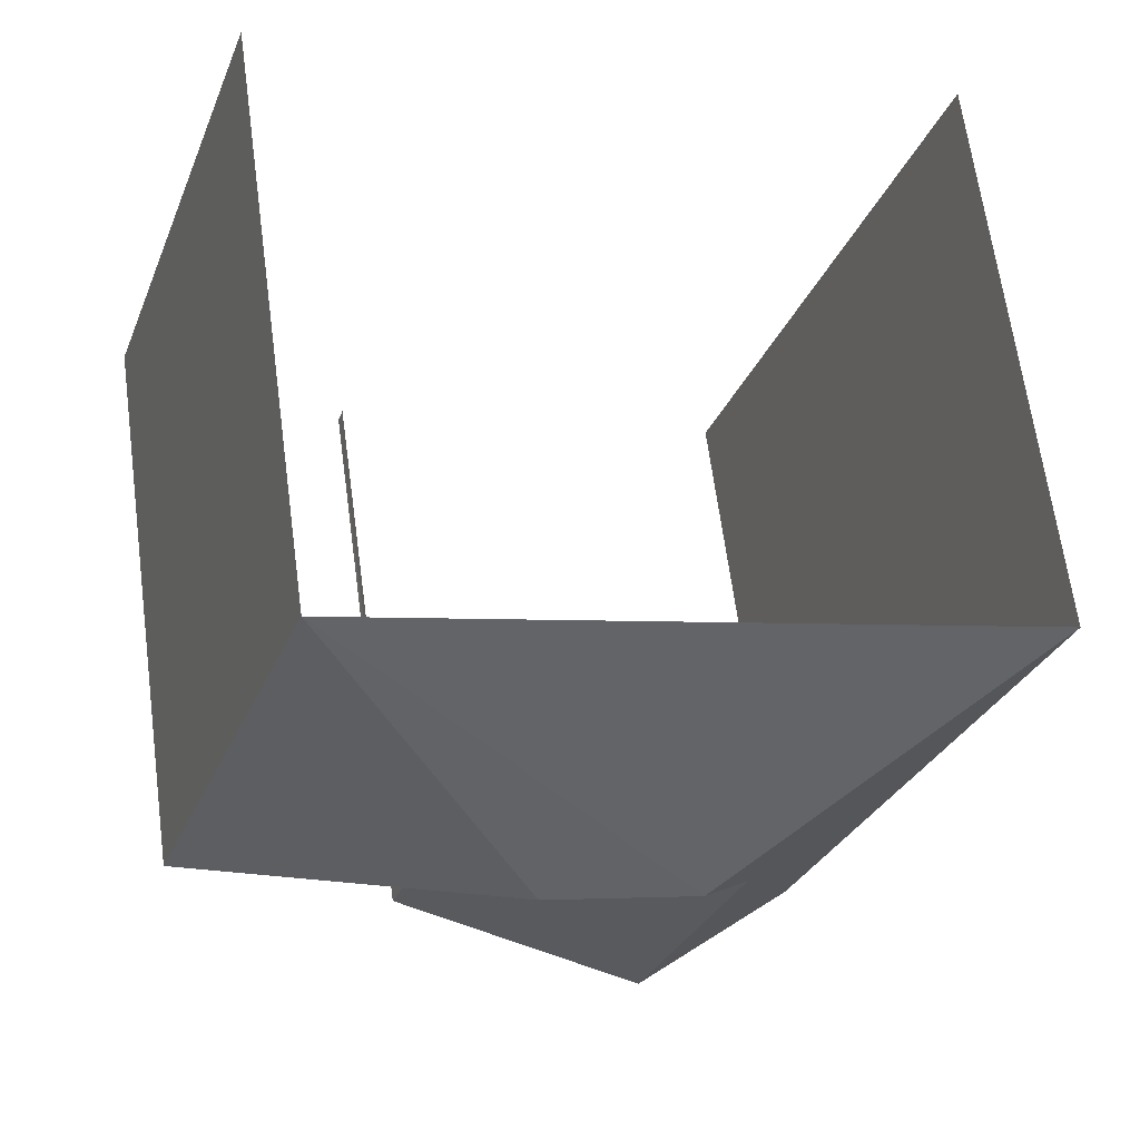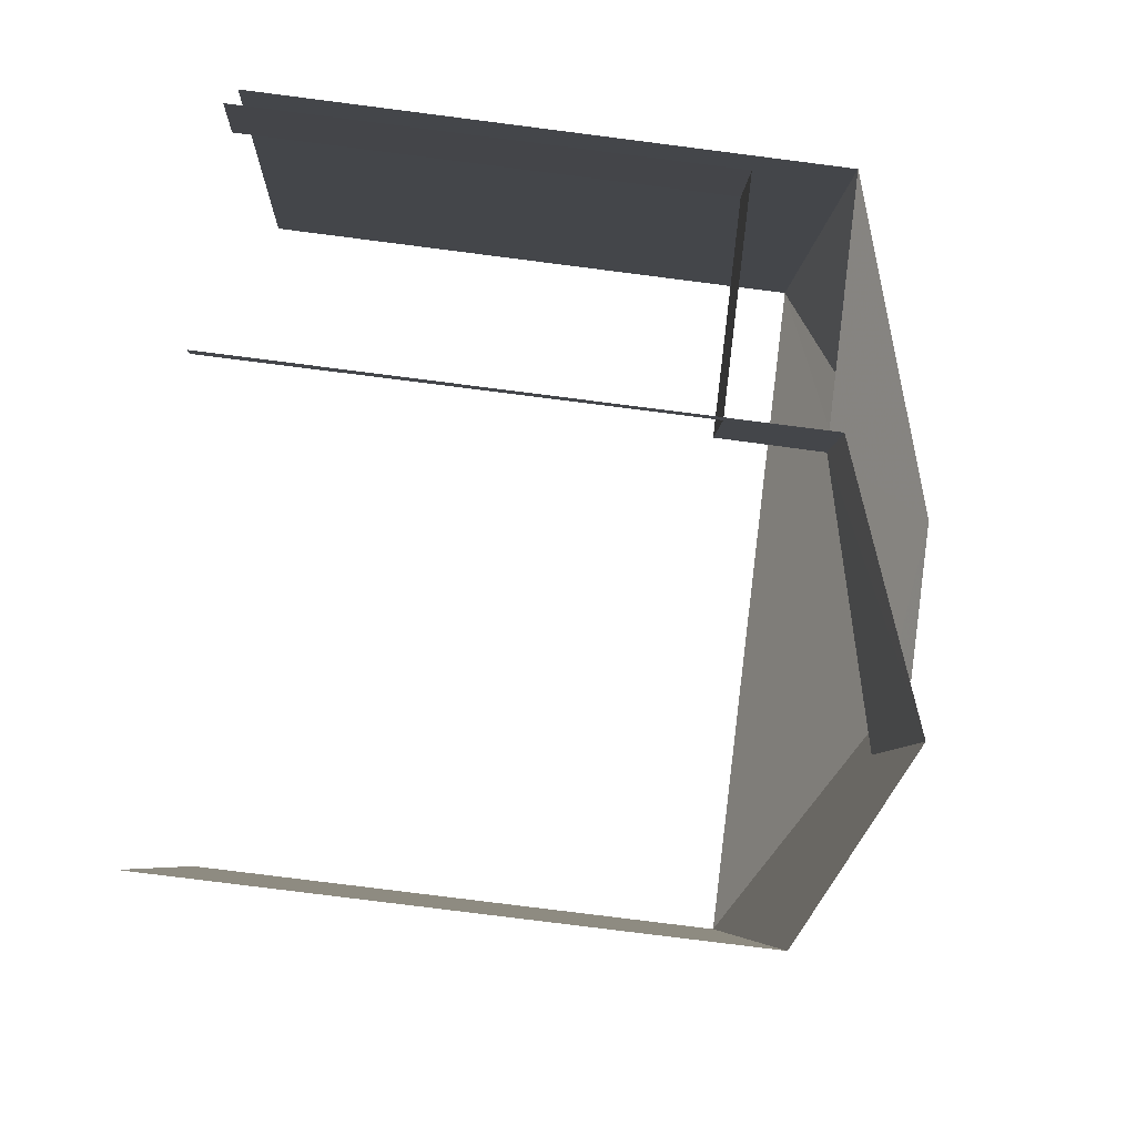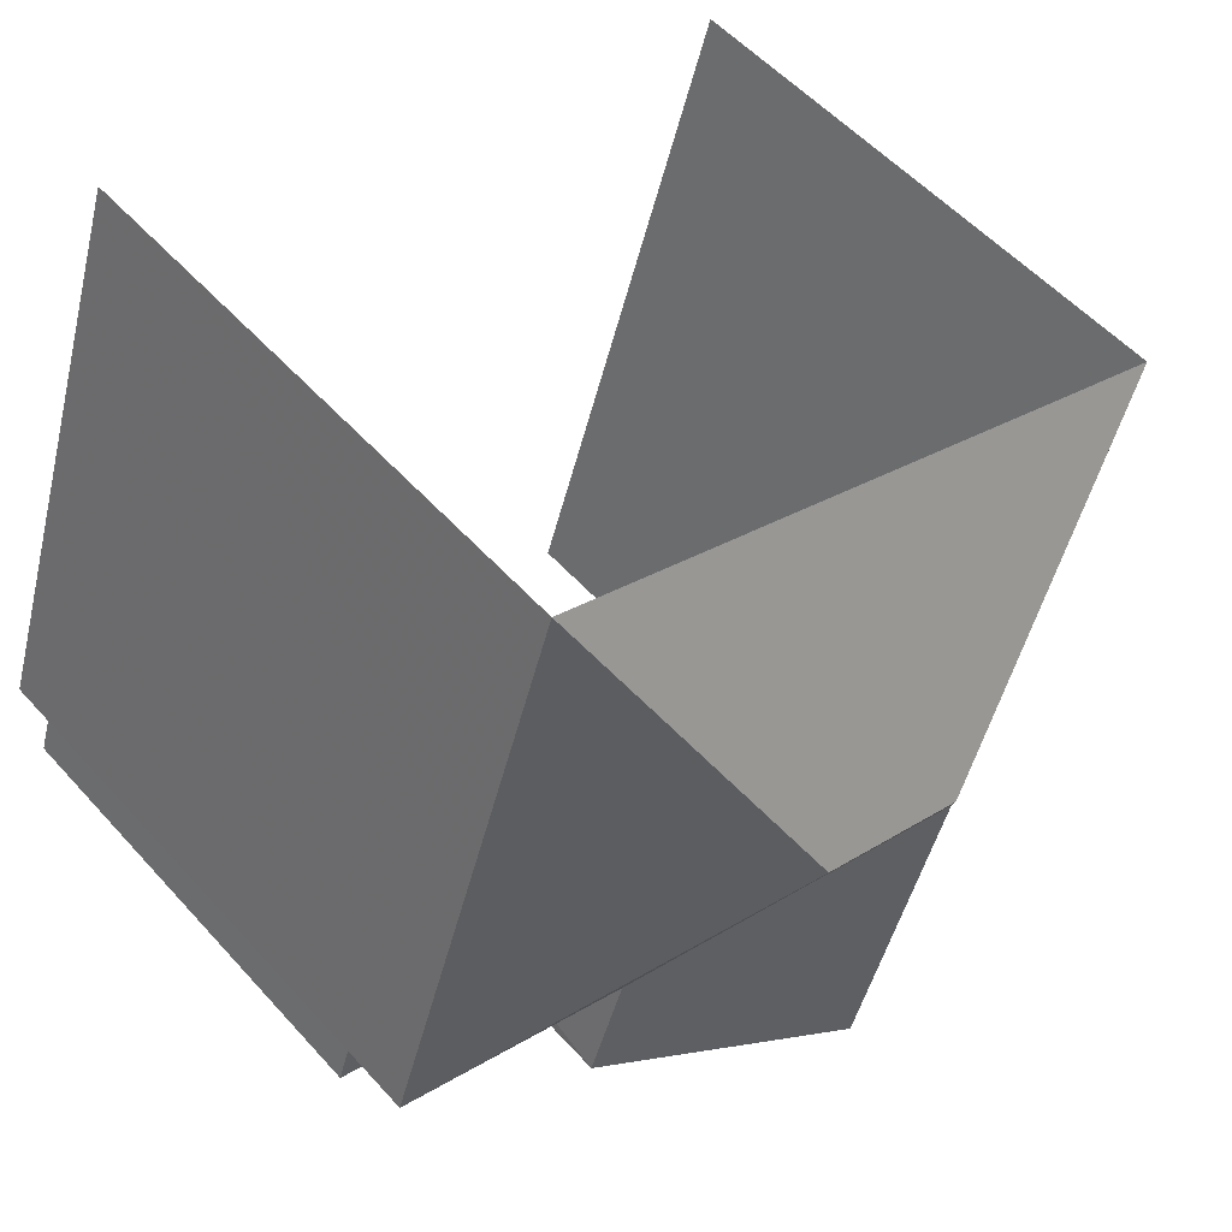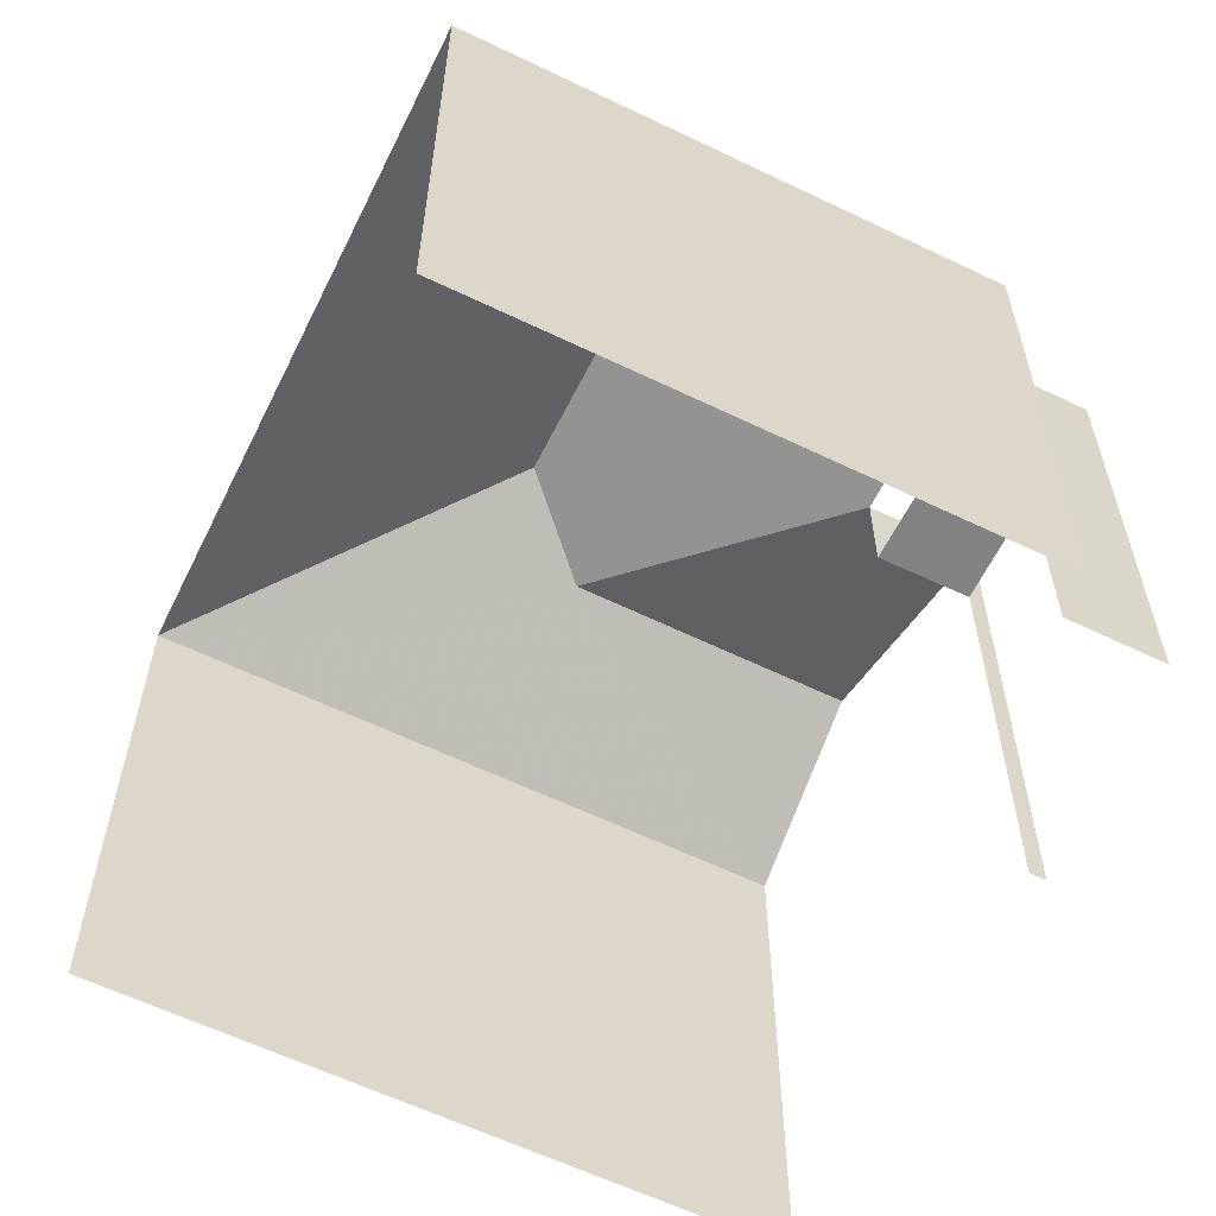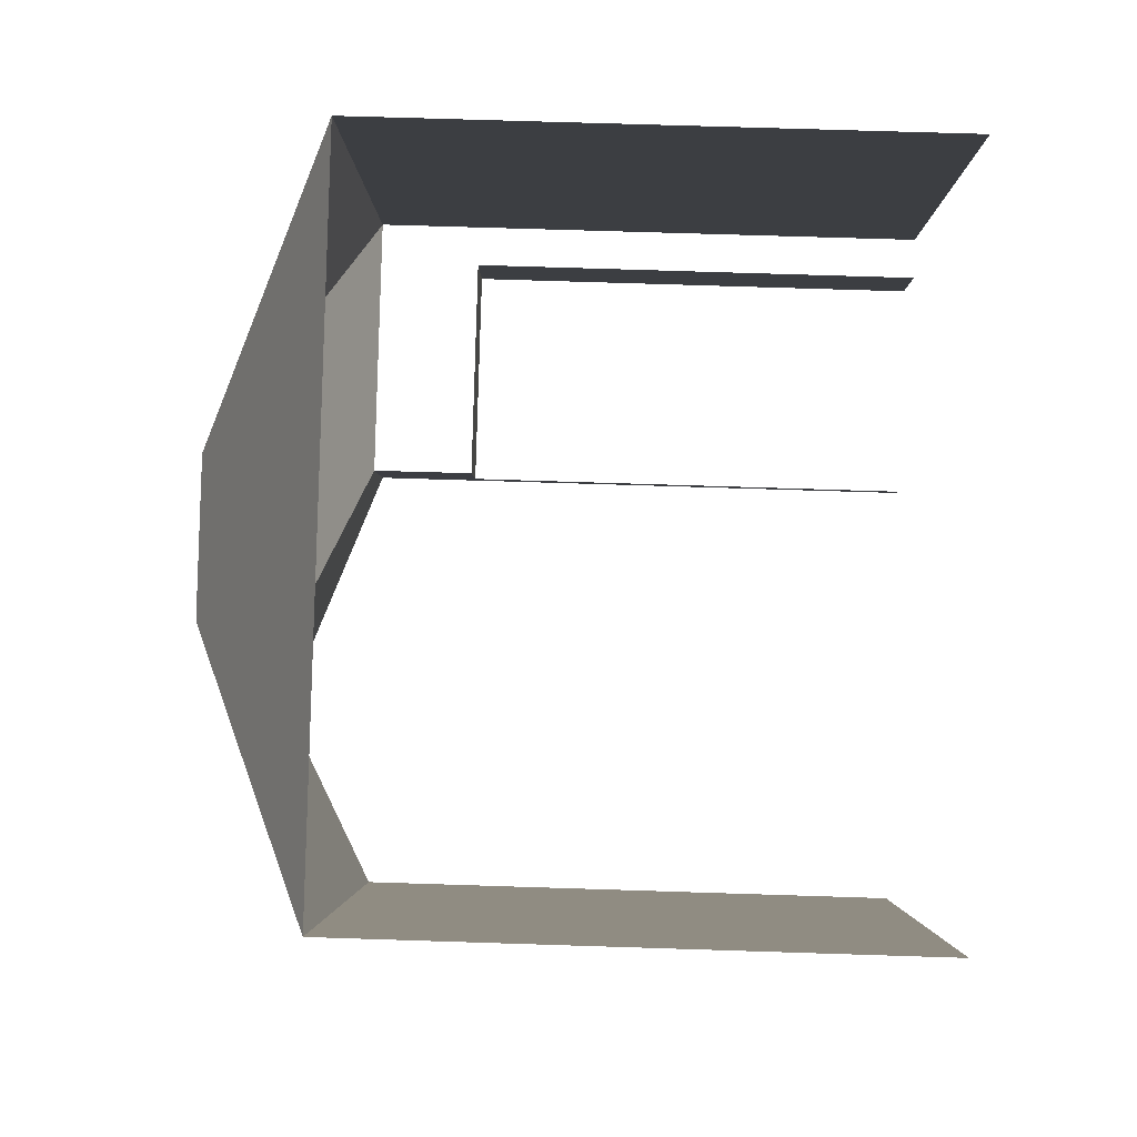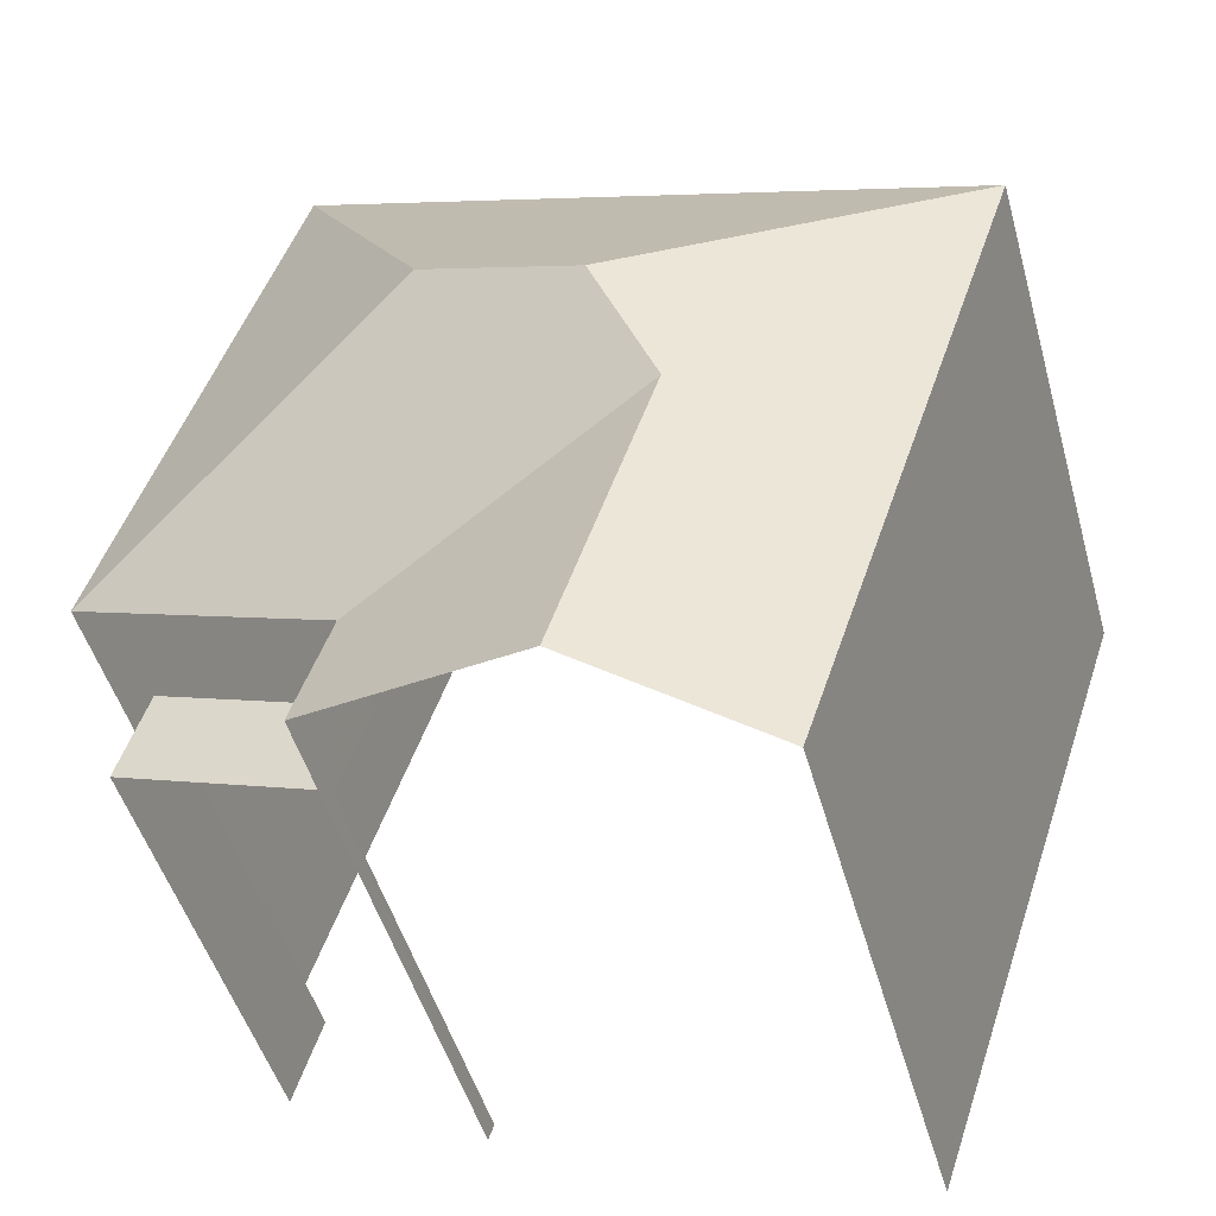
<metadata>
{"format":"obj","ext":"obj","renderer":"f3d","projection":"perspective","resolution":1024,"background":"white","views":[{"elev":65.2,"azim":-7.6,"up":"+Y"},{"elev":-77.6,"azim":-97.2,"up":"+Y"},{"elev":53.9,"azim":-40.8,"up":"+Y"},{"elev":-60.6,"azim":-134.7,"up":"+Z"},{"elev":69.2,"azim":91.9,"up":"+Y"},{"elev":-47.6,"azim":15.3,"up":"+Y"}]}
</metadata>
<code>
v -2.244e+05 -1.28e+05 14.27
v -2.244e+05 -1.28e+05 14.27
v -2.244e+05 -1.28e+05 14.27
v -2.244e+05 -1.28e+05 14.27
v -2.244e+05 -1.28e+05 14.27
v -2.244e+05 -1.28e+05 14.27
v -2.244e+05 -1.28e+05 14.27
v -2.244e+05 -1.28e+05 14.27
v -2.244e+05 -1.28e+05 21.9
v -2.244e+05 -1.28e+05 23.82
v -2.244e+05 -1.28e+05 21.9
v -2.244e+05 -1.28e+05 23.82
v -2.244e+05 -1.28e+05 23.22
v -2.244e+05 -1.28e+05 21.9
v -2.244e+05 -1.28e+05 21.9
v -2.244e+05 -1.28e+05 23.22
v -2.244e+05 -1.28e+05 21.9
v -2.244e+05 -1.28e+05 20.51
v -2.244e+05 -1.28e+05 20.51
v -2.244e+05 -1.28e+05 20.51
v -2.244e+05 -1.28e+05 20.51
v -2.244e+05 -1.28e+05 21.9
f 1 2 3
f 3 4 1
f 1 5 2
f 6 5 7
f 8 7 1
f 7 5 1
f 17 2 5
f 11 17 5
f 6 19 9
f 9 19 14
f 6 7 19
f 14 19 21
f 15 4 22
f 15 22 16
f 4 3 22
f 18 20 8
f 1 18 8
f 9 10 11
f 12 10 13
f 13 10 14
f 10 9 14
f 14 15 16
f 13 14 16
f 12 17 11
f 10 12 11
f 18 19 20
f 18 21 19
f 13 17 12
f 16 22 13
f 22 17 13
f 3 17 22
f 3 2 17
f 1 4 18
f 4 15 18
f 18 14 21
f 18 15 14
f 7 8 20
f 19 7 20
f 9 5 6
f 9 11 5

</code>
